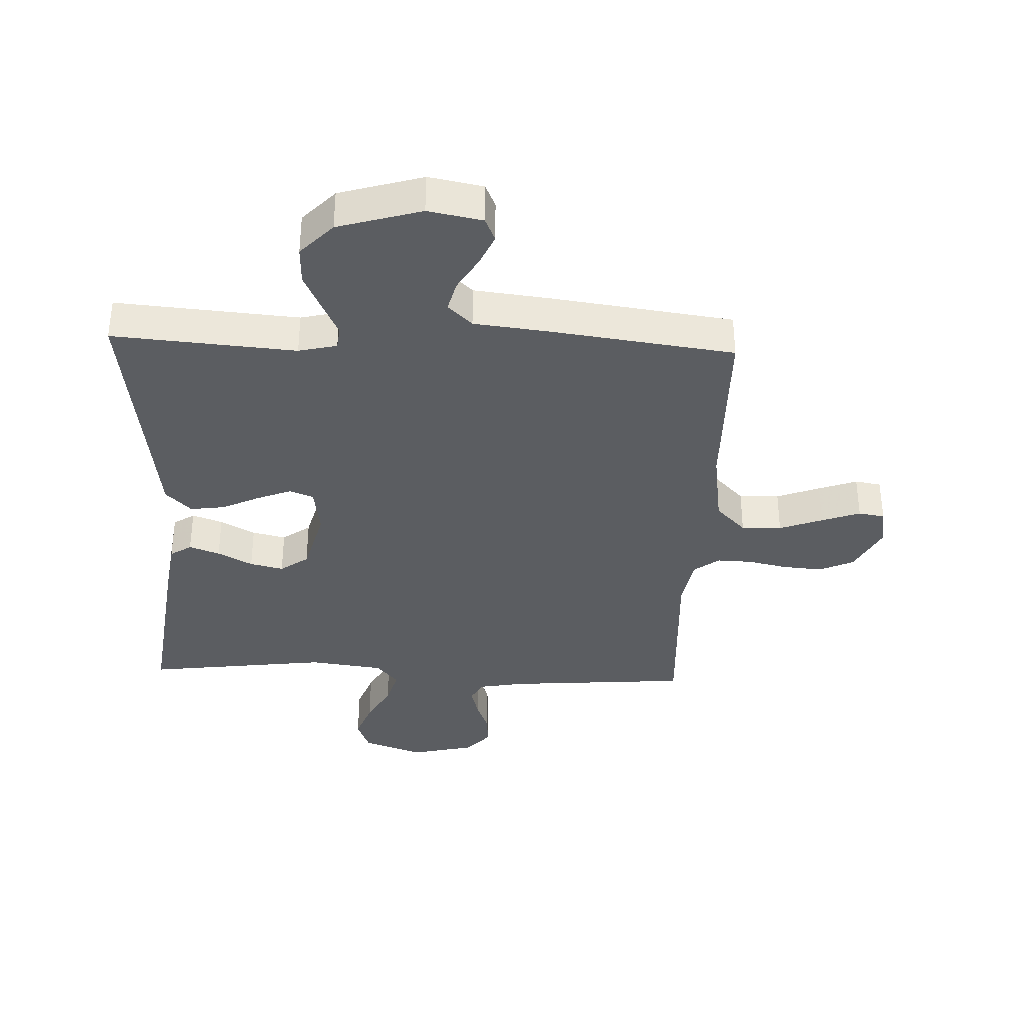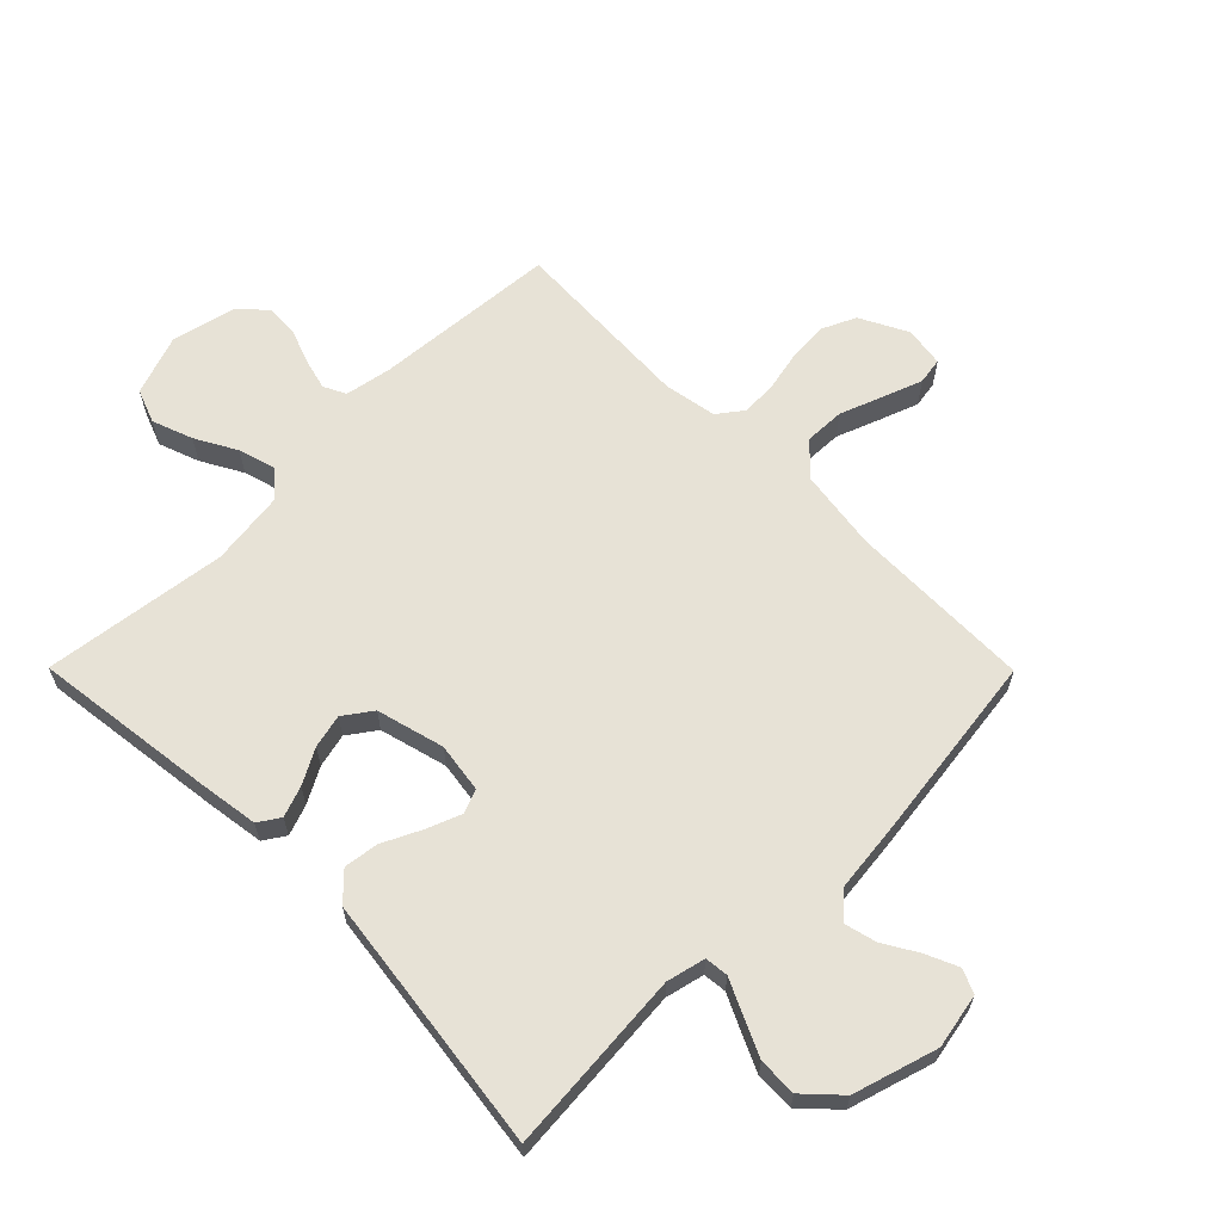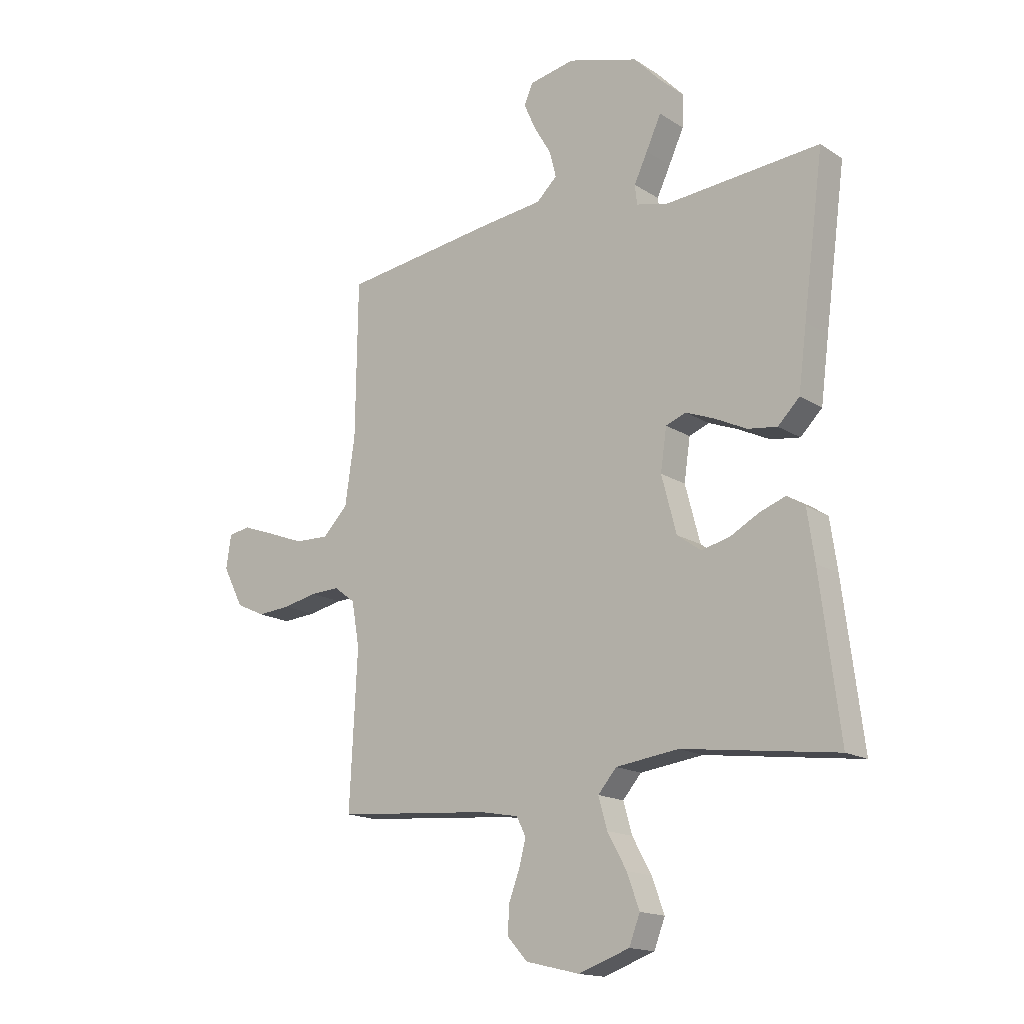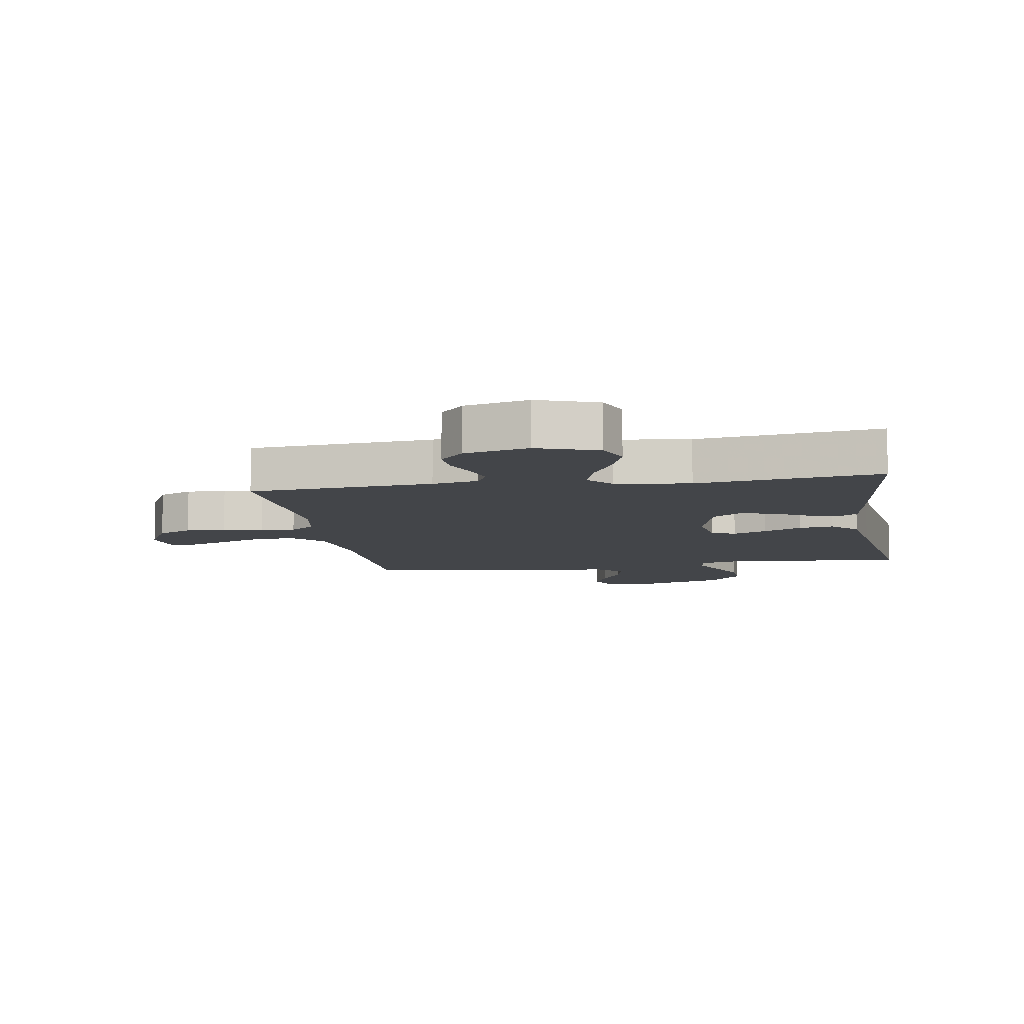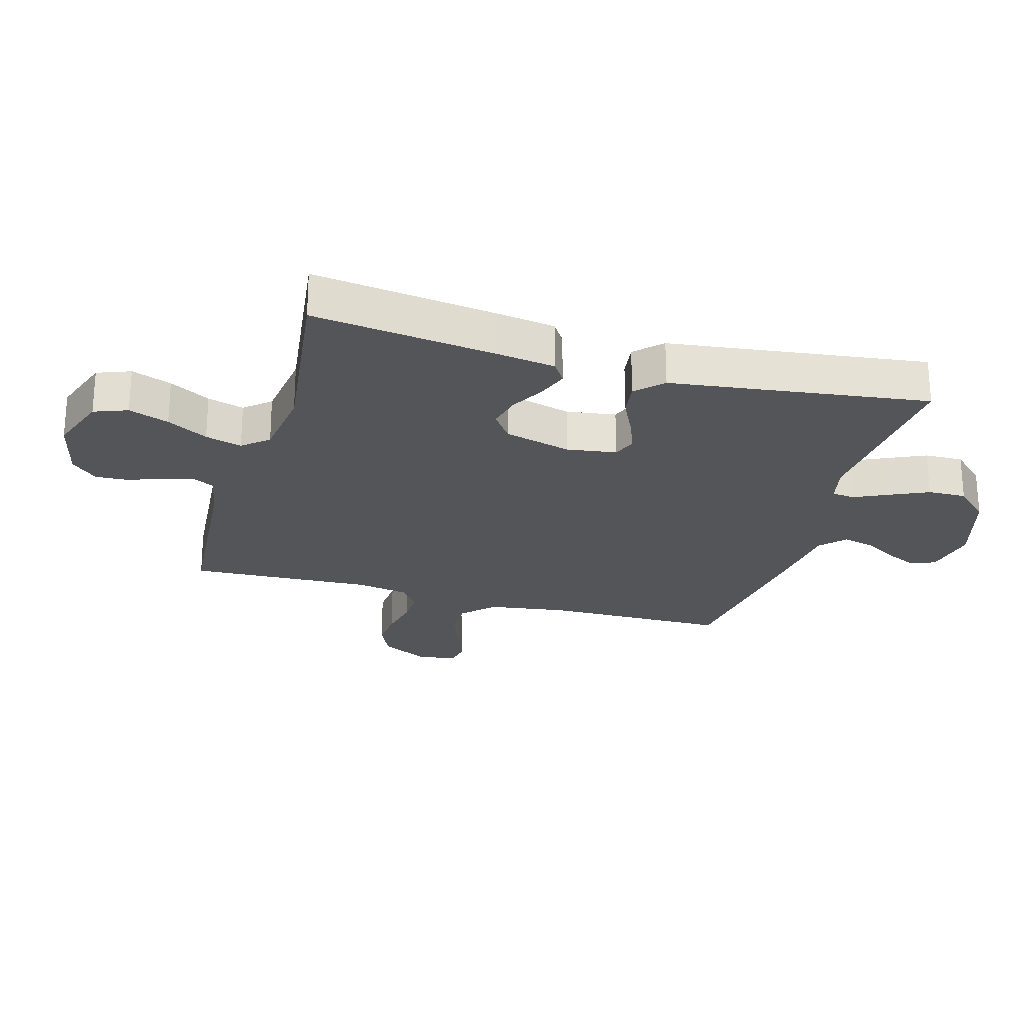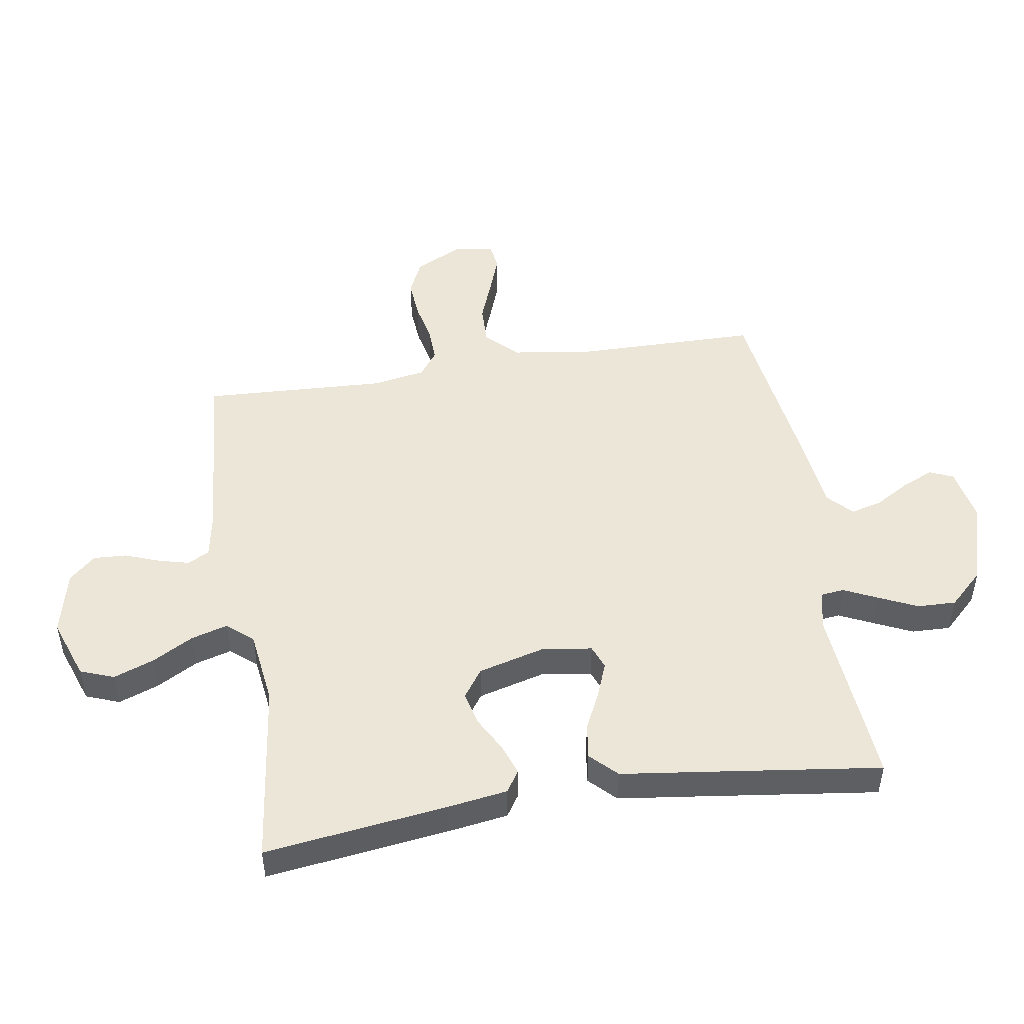
<metadata>
{"format":"obj","ext":"obj","renderer":"f3d","projection":"perspective","resolution":1024,"background":"white","views":[{"elev":-35.9,"azim":-2.4,"up":"+Y"},{"elev":63.5,"azim":-44.8,"up":"+Y"},{"elev":-16.1,"azim":-142.1,"up":"+Z"},{"elev":-8.8,"azim":-170.5,"up":"+Y"},{"elev":-24.4,"azim":-106.0,"up":"+Y"},{"elev":49.0,"azim":-99.2,"up":"+Y"}]}
</metadata>
<code>
v 0.5 0.07 0.5
v 0.504 0.07 0.2
v 0.523 0.07 0.07
v 0.572 0.07 0.02
v 0.638 0.07 0.022
v 0.709 0.07 0.049
v 0.772 0.07 0.072
v 0.815 0.07 0.065
v 0.825 0.07 0
v 0.785 0.07 -0.078
v 0.729 0.07 -0.104
v 0.664 0.07 -0.099
v 0.598 0.07 -0.085
v 0.541 0.07 -0.083
v 0.5 0.07 -0.114
v 0.485 0.07 -0.2
v 0.5 0.07 -0.5
v 0.2 0.07 -0.524
v 0.125 0.07 -0.538
v 0.107 0.07 -0.574
v 0.12 0.07 -0.624
v 0.141 0.07 -0.68
v 0.144 0.07 -0.734
v 0.105 0.07 -0.777
v 0 0.07 -0.802
v -0.099 0.07 -0.767
v -0.12 0.07 -0.712
v -0.096 0.07 -0.646
v -0.059 0.07 -0.579
v -0.042 0.07 -0.519
v -0.078 0.07 -0.477
v -0.2 0.07 -0.461
v -0.5 0.07 -0.5
v -0.462 0.07 -0.2
v -0.448 0.07 -0.104
v -0.413 0.07 -0.081
v -0.363 0.07 -0.099
v -0.306 0.07 -0.13
v -0.251 0.07 -0.143
v -0.205 0.07 -0.11
v -0.176 0.07 0
v -0.188 0.07 0.081
v -0.227 0.07 0.096
v -0.283 0.07 0.074
v -0.345 0.07 0.044
v -0.402 0.07 0.036
v -0.444 0.07 0.078
v -0.46 0.07 0.2
v -0.5 0.07 0.5
v -0.2 0.07 0.476
v -0.137 0.07 0.491
v -0.133 0.07 0.529
v -0.159 0.07 0.584
v -0.188 0.07 0.647
v -0.19 0.07 0.71
v -0.137 0.07 0.766
v 0 0.07 0.807
v 0.089 0.07 0.79
v 0.106 0.07 0.751
v 0.083 0.07 0.699
v 0.05 0.07 0.643
v 0.037 0.07 0.592
v 0.077 0.07 0.554
v 0.2 0.07 0.54
v 0.5 0 0.5
v 0.504 0 0.2
v 0.523 0 0.07
v 0.572 0 0.02
v 0.638 0 0.022
v 0.709 0 0.049
v 0.772 0 0.072
v 0.815 0 0.065
v 0.825 0 0
v 0.785 0 -0.078
v 0.729 0 -0.104
v 0.664 0 -0.099
v 0.598 0 -0.085
v 0.541 0 -0.083
v 0.5 0 -0.114
v 0.485 0 -0.2
v 0.5 0 -0.5
v 0.2 0 -0.524
v 0.125 0 -0.538
v 0.107 0 -0.574
v 0.12 0 -0.624
v 0.141 0 -0.68
v 0.144 0 -0.734
v 0.105 0 -0.777
v 0 0 -0.802
v -0.099 0 -0.767
v -0.12 0 -0.712
v -0.096 0 -0.646
v -0.059 0 -0.579
v -0.042 0 -0.519
v -0.078 0 -0.477
v -0.2 0 -0.461
v -0.5 0 -0.5
v -0.462 0 -0.2
v -0.448 0 -0.104
v -0.413 0 -0.081
v -0.363 0 -0.099
v -0.306 0 -0.13
v -0.251 0 -0.143
v -0.205 0 -0.11
v -0.176 0 0
v -0.188 0 0.081
v -0.227 0 0.096
v -0.283 0 0.074
v -0.345 0 0.044
v -0.402 0 0.036
v -0.444 0 0.078
v -0.46 0 0.2
v -0.5 0 0.5
v -0.2 0 0.476
v -0.137 0 0.491
v -0.133 0 0.529
v -0.159 0 0.584
v -0.188 0 0.647
v -0.19 0 0.71
v -0.137 0 0.766
v 0 0 0.807
v 0.089 0 0.79
v 0.106 0 0.751
v 0.083 0 0.699
v 0.05 0 0.643
v 0.037 0 0.592
v 0.077 0 0.554
v 0.2 0 0.54
f 63 64 1 2
f 59 60 61
f 58 59 61
f 57 58 61
f 56 57 61
f 55 56 61
f 54 55 61
f 53 54 61
f 52 53 61
f 51 52 61 62
f 48 49 50
f 48 50 51
f 47 48 51
f 46 47 51
f 45 46 51
f 44 45 51
f 51 62 63
f 44 51 63
f 43 44 63
f 36 37 38
f 35 36 38
f 34 35 38
f 33 34 38
f 32 33 38
f 31 32 38 39
f 30 31 39 40
f 27 28 29
f 26 27 29
f 25 26 29
f 24 25 29
f 23 24 29
f 22 23 29
f 21 22 29
f 20 21 29 30
f 30 40 41
f 20 30 41
f 19 20 41
f 16 17 18
f 19 41 42
f 18 19 42
f 16 18 42
f 15 16 42
f 11 12 13
f 10 11 13
f 9 10 13
f 8 9 13
f 7 8 13
f 6 7 13
f 5 6 13
f 4 5 13 14
f 63 2 3
f 43 63 3
f 42 43 3
f 15 42 3
f 14 15 3
f 3 4 14
f 66 65 128 127
f 125 124 123
f 125 123 122
f 125 122 121
f 125 121 120
f 125 120 119
f 125 119 118
f 125 118 117
f 125 117 116
f 126 125 116 115
f 114 113 112
f 115 114 112
f 115 112 111
f 115 111 110
f 115 110 109
f 115 109 108
f 127 126 115
f 127 115 108
f 127 108 107
f 102 101 100
f 102 100 99
f 102 99 98
f 102 98 97
f 102 97 96
f 103 102 96 95
f 104 103 95 94
f 93 92 91
f 93 91 90
f 93 90 89
f 93 89 88
f 93 88 87
f 93 87 86
f 93 86 85
f 94 93 85 84
f 105 104 94
f 105 94 84
f 105 84 83
f 82 81 80
f 106 105 83
f 106 83 82
f 106 82 80
f 106 80 79
f 77 76 75
f 77 75 74
f 77 74 73
f 77 73 72
f 77 72 71
f 77 71 70
f 77 70 69
f 78 77 69 68
f 67 66 127
f 67 127 107
f 67 107 106
f 67 106 79
f 67 79 78
f 78 68 67
f 1 65 66 2
f 2 66 67 3
f 3 67 68 4
f 4 68 69 5
f 5 69 70 6
f 6 70 71 7
f 7 71 72 8
f 8 72 73 9
f 9 73 74 10
f 10 74 75 11
f 11 75 76 12
f 12 76 77 13
f 13 77 78 14
f 14 78 79 15
f 15 79 80 16
f 16 80 81 17
f 17 81 82 18
f 18 82 83 19
f 19 83 84 20
f 20 84 85 21
f 21 85 86 22
f 22 86 87 23
f 23 87 88 24
f 24 88 89 25
f 25 89 90 26
f 26 90 91 27
f 27 91 92 28
f 28 92 93 29
f 29 93 94 30
f 30 94 95 31
f 31 95 96 32
f 32 96 97 33
f 33 97 98 34
f 34 98 99 35
f 35 99 100 36
f 36 100 101 37
f 37 101 102 38
f 38 102 103 39
f 39 103 104 40
f 40 104 105 41
f 41 105 106 42
f 42 106 107 43
f 43 107 108 44
f 44 108 109 45
f 45 109 110 46
f 46 110 111 47
f 47 111 112 48
f 48 112 113 49
f 49 113 114 50
f 50 114 115 51
f 51 115 116 52
f 52 116 117 53
f 53 117 118 54
f 54 118 119 55
f 55 119 120 56
f 56 120 121 57
f 57 121 122 58
f 58 122 123 59
f 59 123 124 60
f 60 124 125 61
f 61 125 126 62
f 62 126 127 63
f 63 127 128 64
f 64 128 65 1

</code>
